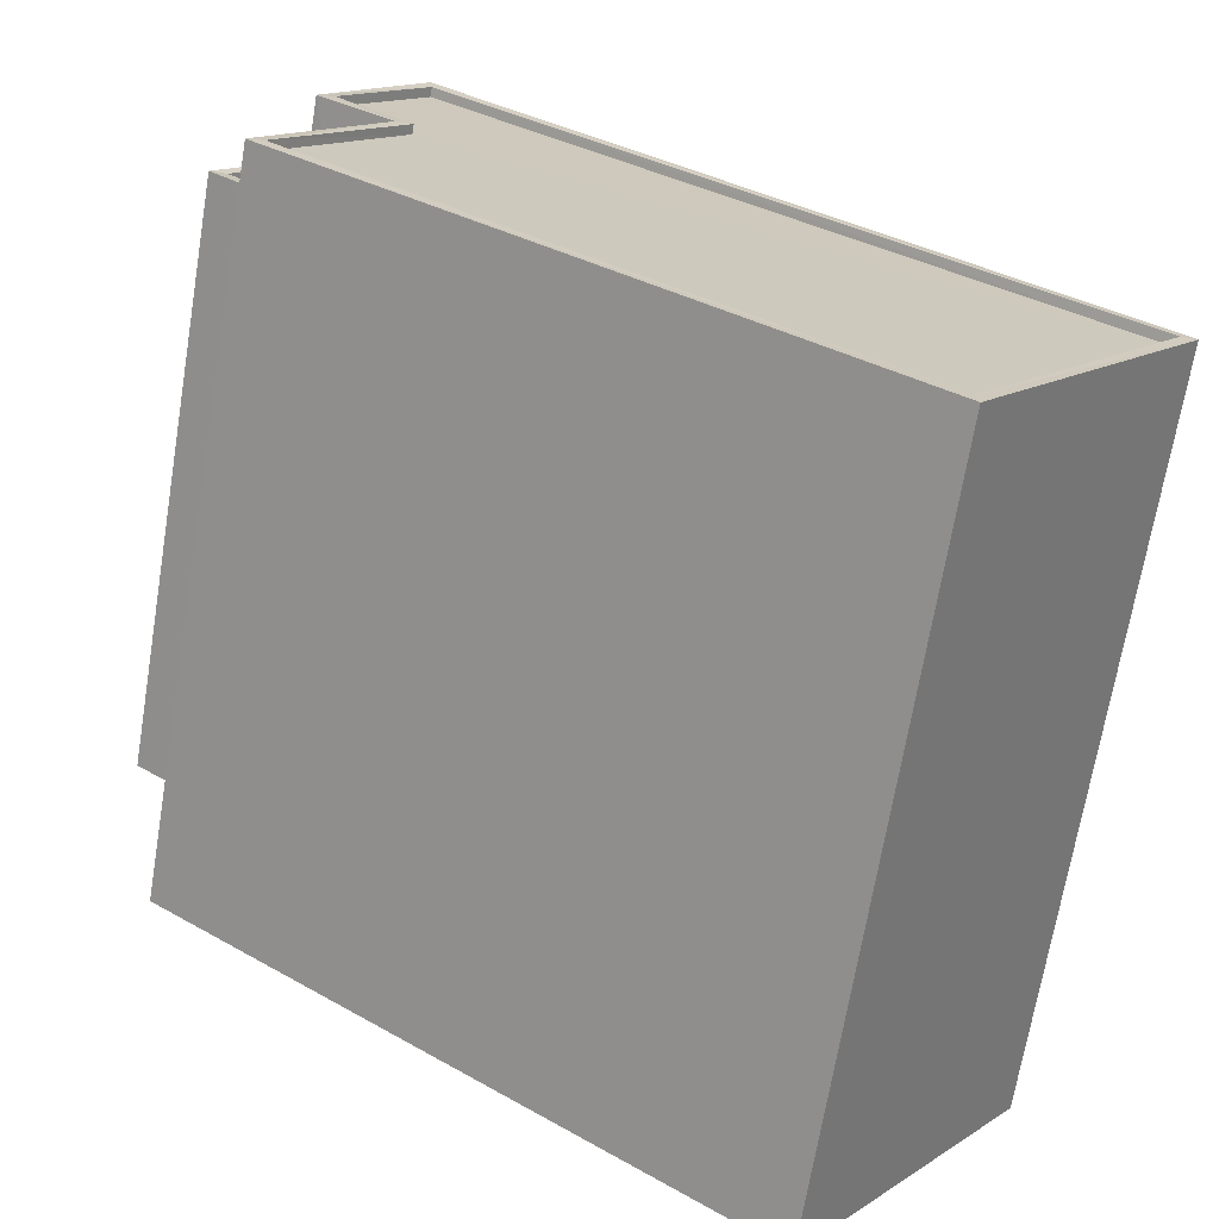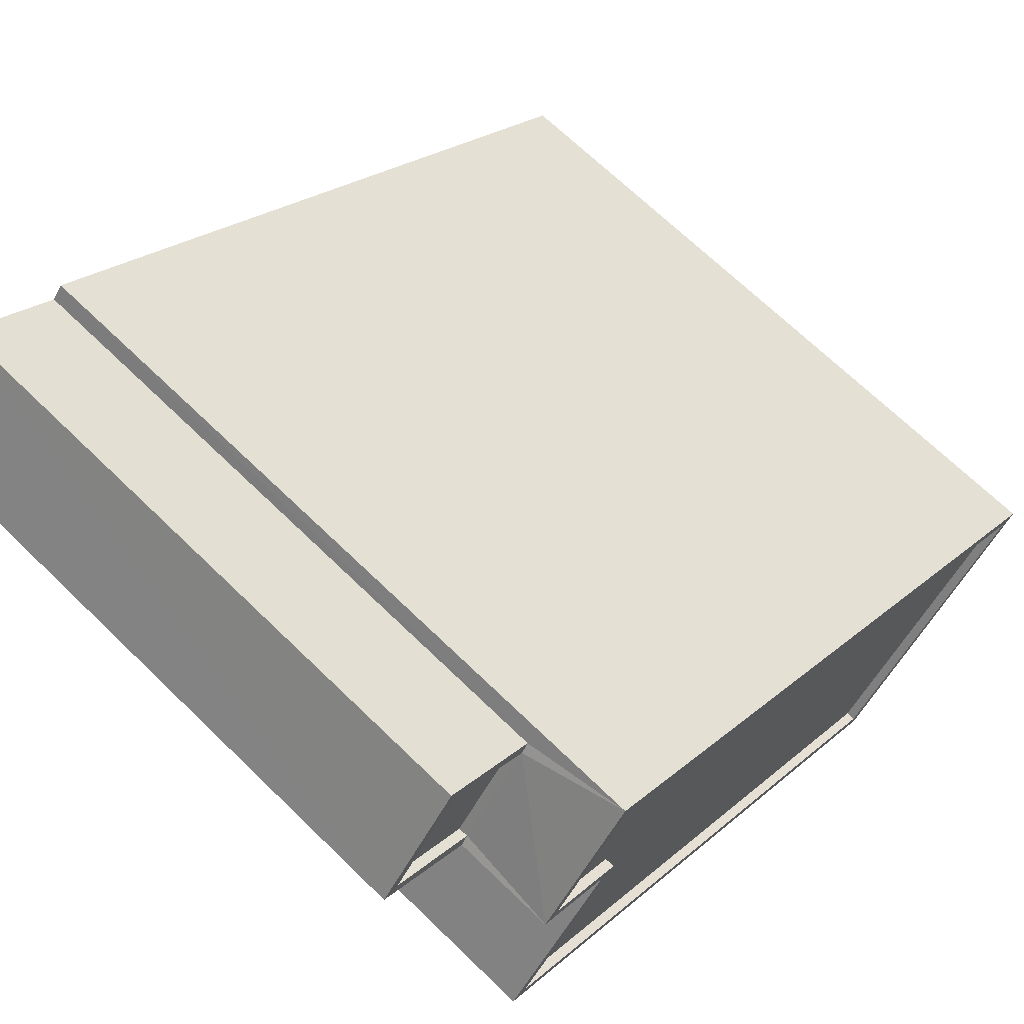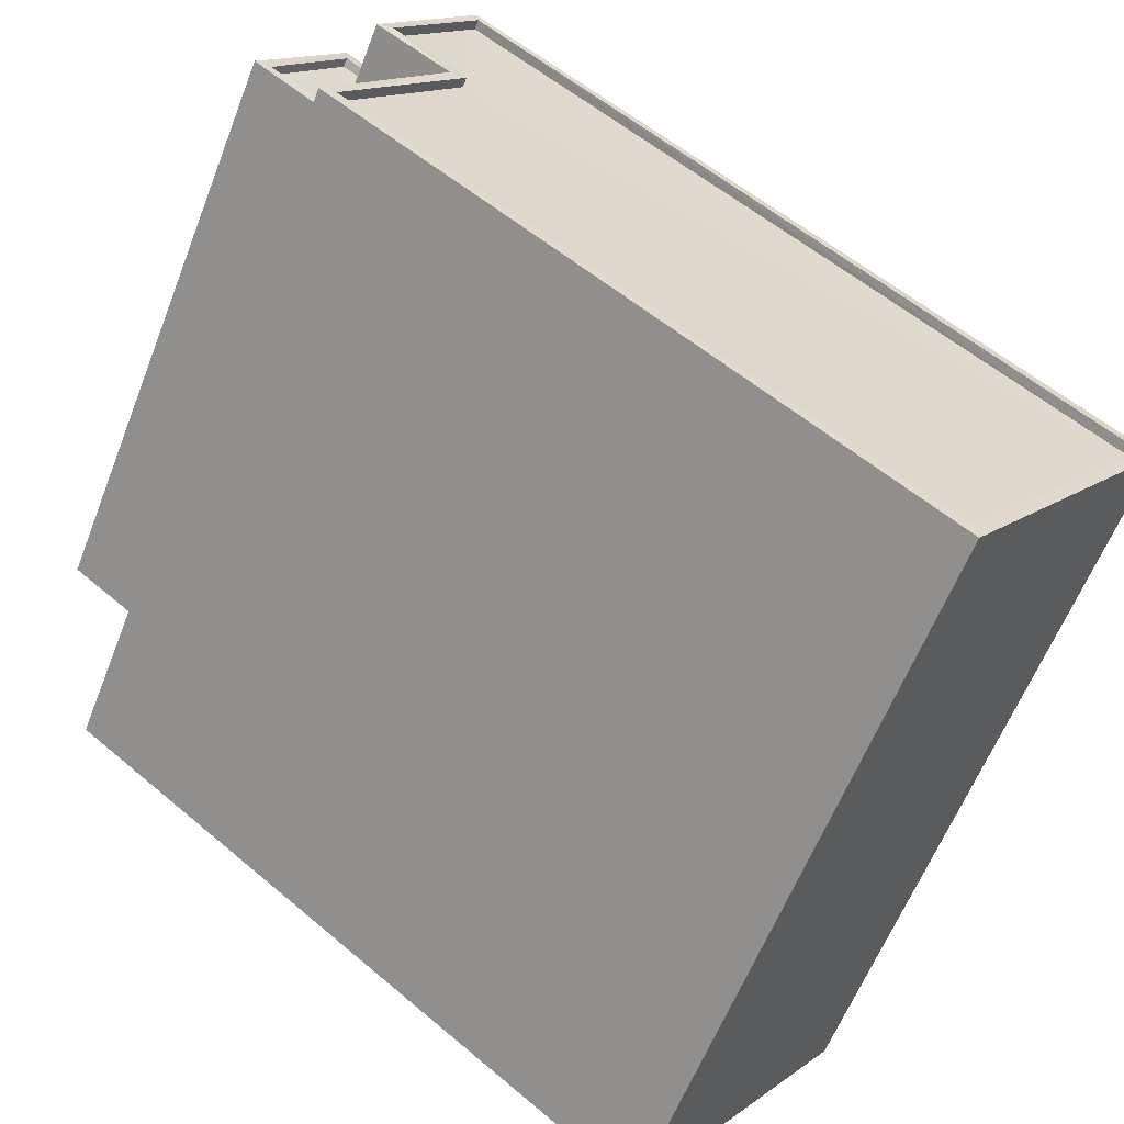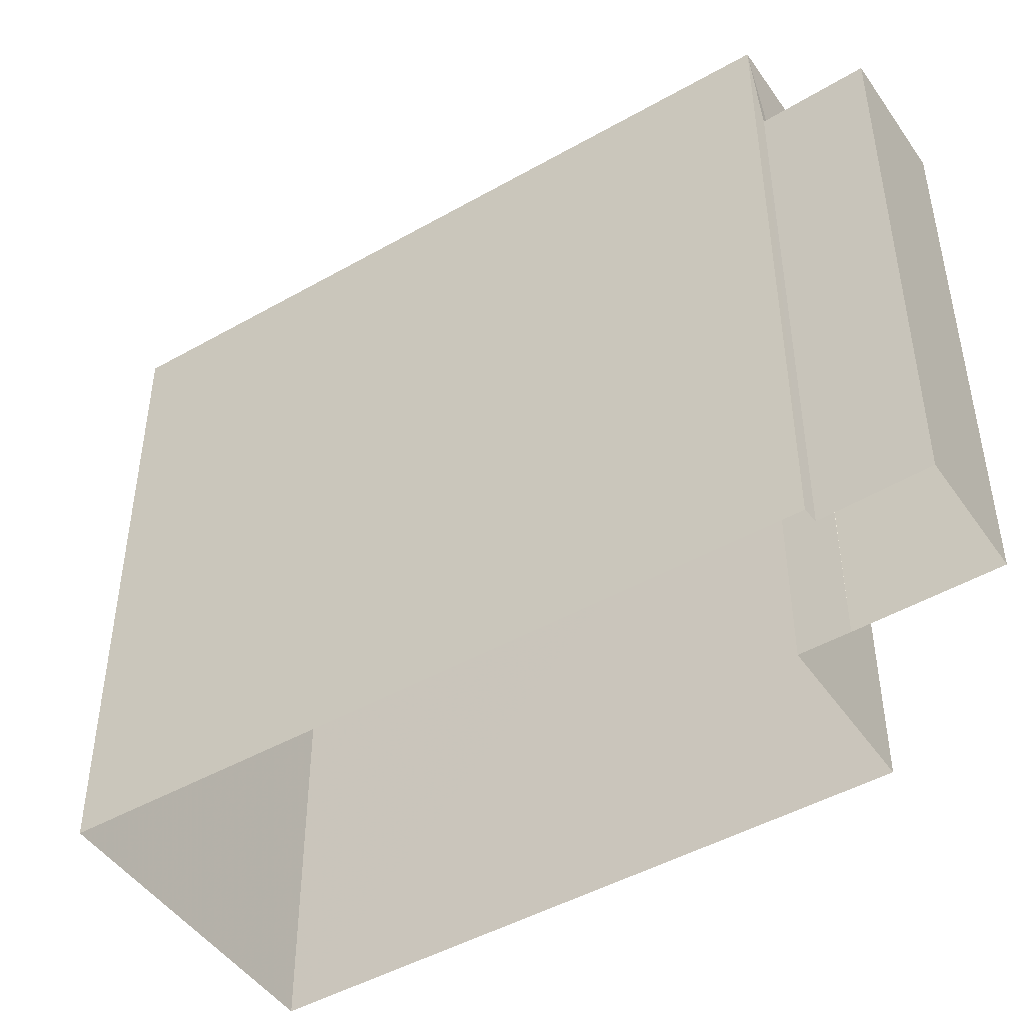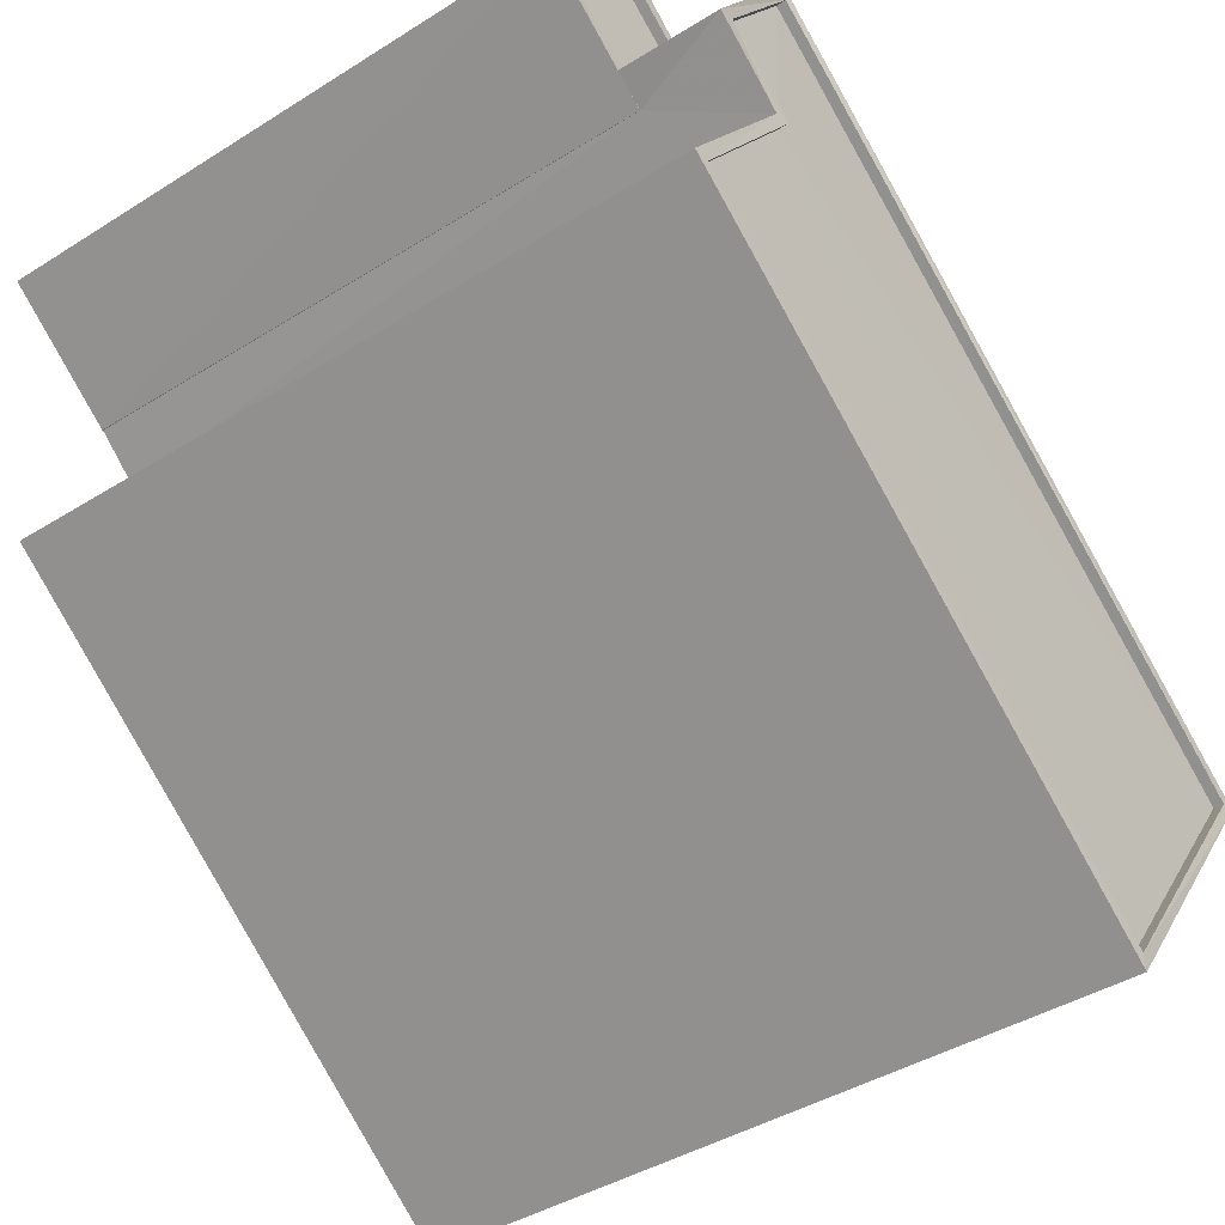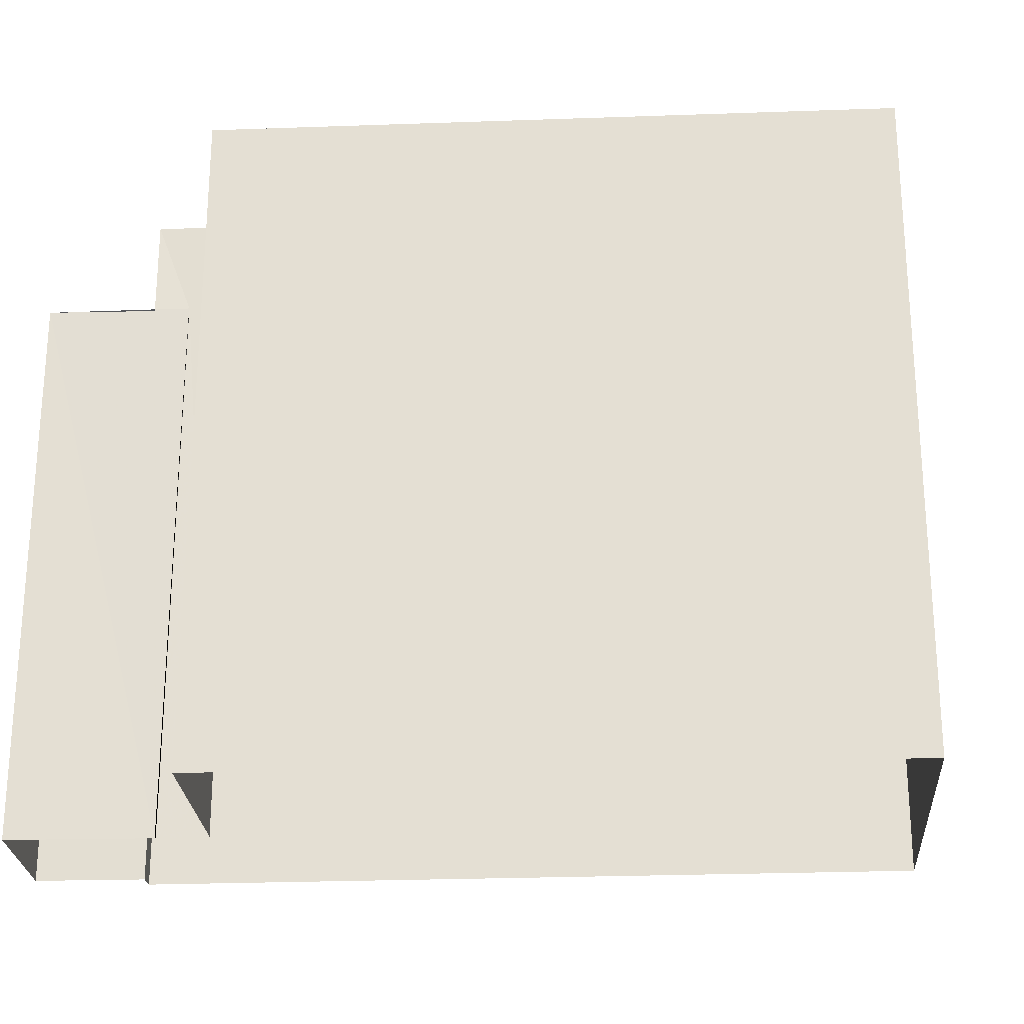
<metadata>
{"format":"obj","ext":"obj","renderer":"f3d","projection":"perspective","resolution":1024,"background":"white","views":[{"elev":-68.6,"azim":-9.4,"up":"+Y"},{"elev":68.4,"azim":-45.7,"up":"+Y"},{"elev":-60.0,"azim":-21.2,"up":"+Y"},{"elev":-46.9,"azim":176.0,"up":"+Z"},{"elev":-41.0,"azim":-52.5,"up":"+Y"},{"elev":-25.3,"azim":-33.3,"up":"+Z"}]}
</metadata>
<code>
v 1.199e+05 7.869e+05 18.69
v 1.198e+05 7.869e+05 18.7
v 1.198e+05 7.869e+05 18.7
v 1.199e+05 7.869e+05 18.68
v 1.198e+05 7.869e+05 18.7
v 1.198e+05 7.869e+05 18.7
v 1.198e+05 7.869e+05 18.7
v 1.198e+05 7.869e+05 18.7
v 1.198e+05 7.869e+05 18.7
v 1.198e+05 7.869e+05 18.7
v 1.198e+05 7.869e+05 33.99
v 1.198e+05 7.869e+05 34
v 1.198e+05 7.869e+05 34
v 1.198e+05 7.869e+05 33.99
v 1.198e+05 7.869e+05 34.24
v 1.198e+05 7.869e+05 34.24
v 1.198e+05 7.869e+05 34.25
v 1.198e+05 7.869e+05 34.24
v 1.198e+05 7.869e+05 34.24
v 1.198e+05 7.869e+05 34.24
v 1.198e+05 7.869e+05 34.25
v 1.198e+05 7.869e+05 34.25
v 1.198e+05 7.869e+05 34.25
v 1.198e+05 7.869e+05 34.24
v 1.199e+05 7.869e+05 36.87
v 1.199e+05 7.869e+05 36.87
v 1.199e+05 7.869e+05 36.87
v 1.198e+05 7.869e+05 36.88
v 1.199e+05 7.869e+05 36.87
v 1.198e+05 7.869e+05 36.88
v 1.198e+05 7.869e+05 36.88
v 1.198e+05 7.869e+05 36.88
v 1.198e+05 7.869e+05 36.88
v 1.198e+05 7.869e+05 36.88
v 1.198e+05 7.869e+05 36.88
v 1.198e+05 7.869e+05 36.88
v 1.198e+05 7.869e+05 36.63
v 1.198e+05 7.869e+05 36.63
v 1.199e+05 7.869e+05 36.62
v 1.199e+05 7.869e+05 36.62
v 1.198e+05 7.869e+05 36.63
v 1.198e+05 7.869e+05 36.63
f 1 2 3
f 1 3 4
f 4 3 5
f 6 7 8
f 9 10 8
f 5 3 10
f 3 6 10
f 10 6 8
f 11 12 13
f 14 11 13
f 15 16 17
f 18 19 20
f 16 21 17
f 19 22 20
f 23 21 22
f 19 24 23
f 17 21 23
f 19 23 22
f 25 26 27
f 28 29 26
f 30 31 32
f 31 33 34
f 28 34 35
f 30 36 31
f 27 26 29
f 29 28 35
f 33 35 34
f 31 36 33
f 37 38 39
f 39 38 40
f 37 41 38
f 40 38 42
f 27 32 25
f 27 30 32
f 23 13 12
f 17 23 12
f 11 17 12
f 11 15 17
f 14 13 23
f 24 14 23
f 10 9 21
f 16 10 21
f 22 9 8
f 22 21 9
f 6 20 7
f 6 18 20
f 7 22 8
f 7 20 22
f 34 18 31
f 31 18 3
f 34 19 18
f 3 18 6
f 28 4 5
f 28 26 4
f 25 1 4
f 26 25 4
f 32 2 1
f 25 32 1
f 32 3 2
f 32 31 3
f 10 16 5
f 19 34 24
f 11 14 15
f 14 24 15
f 5 16 28
f 15 34 28
f 16 15 28
f 24 34 15
f 33 41 37
f 35 33 37
f 35 37 39
f 29 35 39
f 27 39 40
f 27 29 39
f 30 40 42
f 30 27 40
f 30 42 38
f 36 30 38
f 33 38 41
f 33 36 38

</code>
